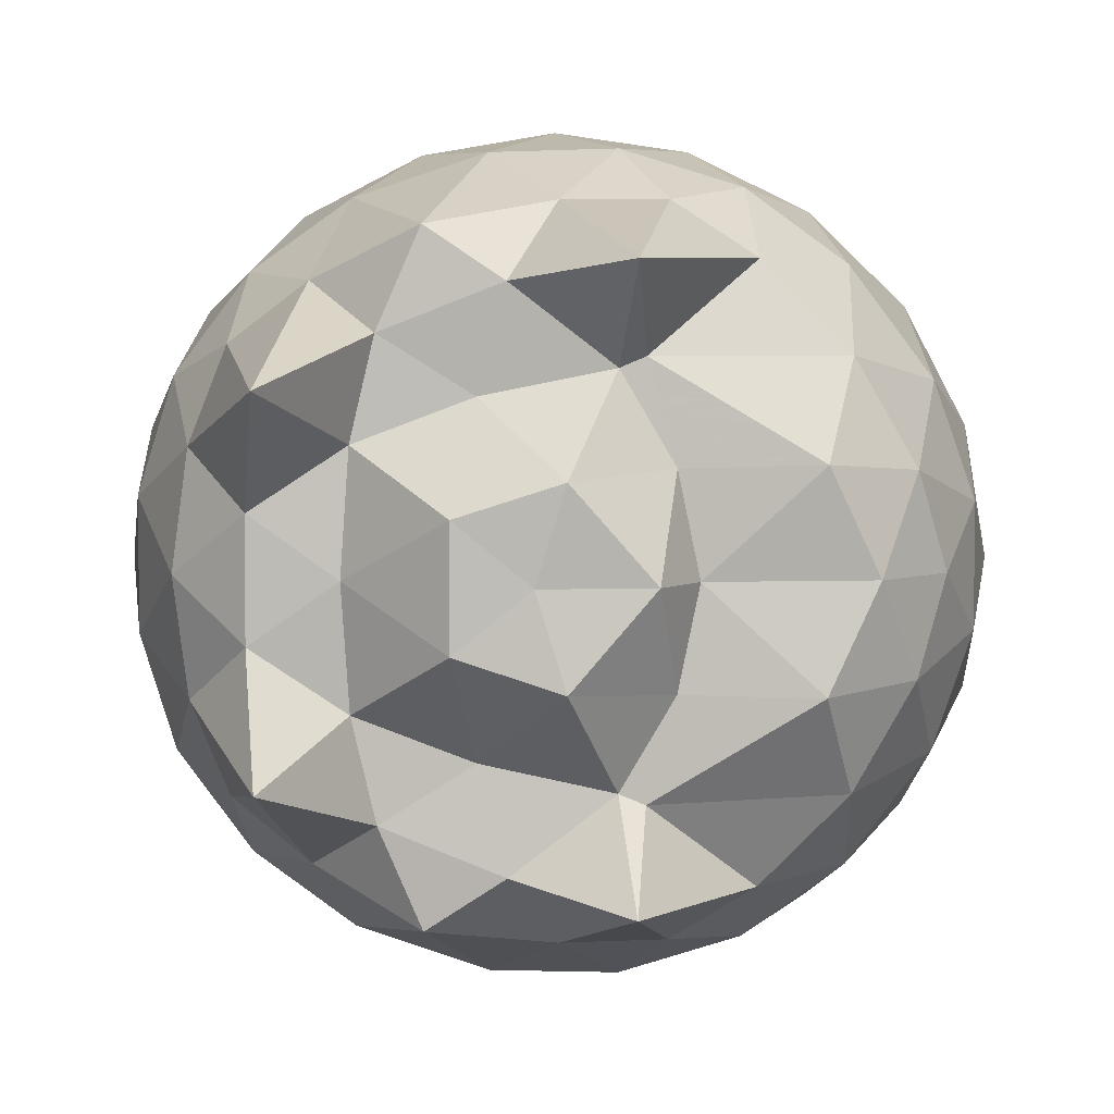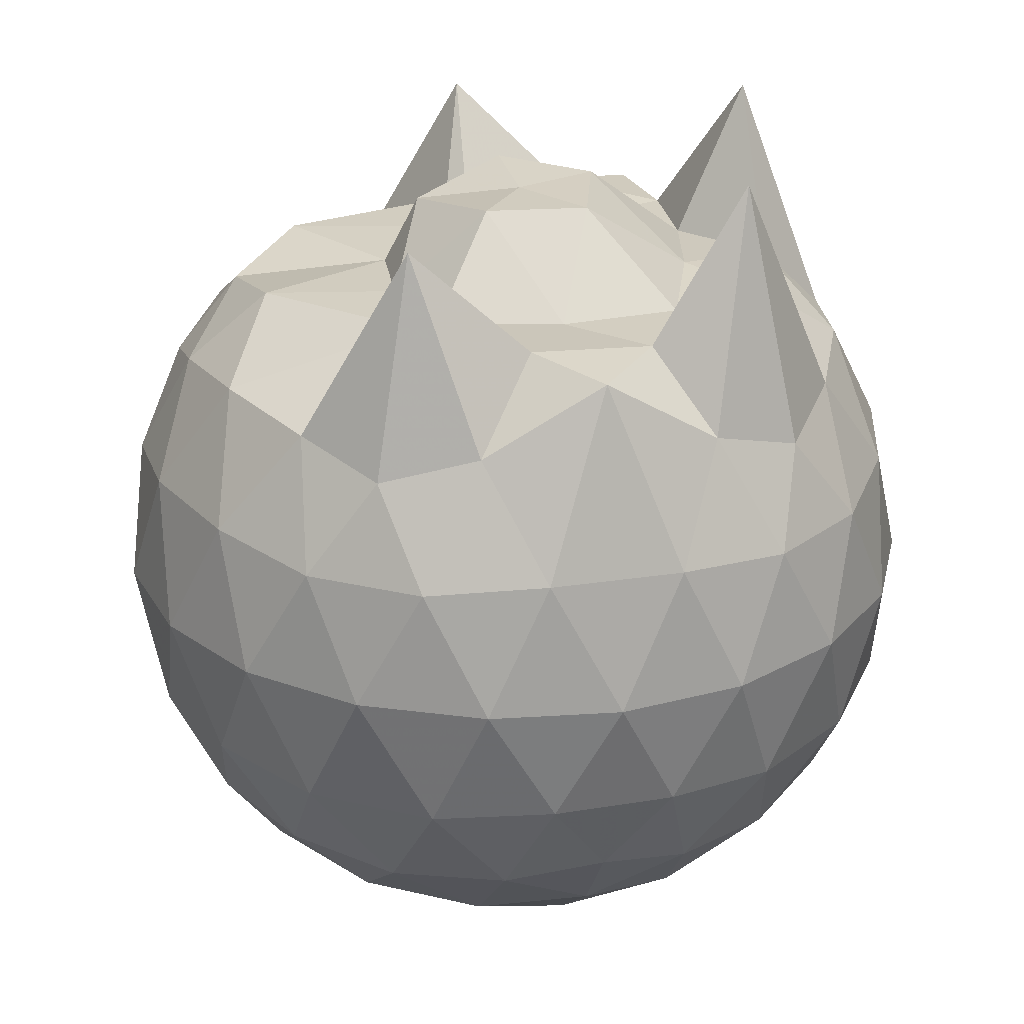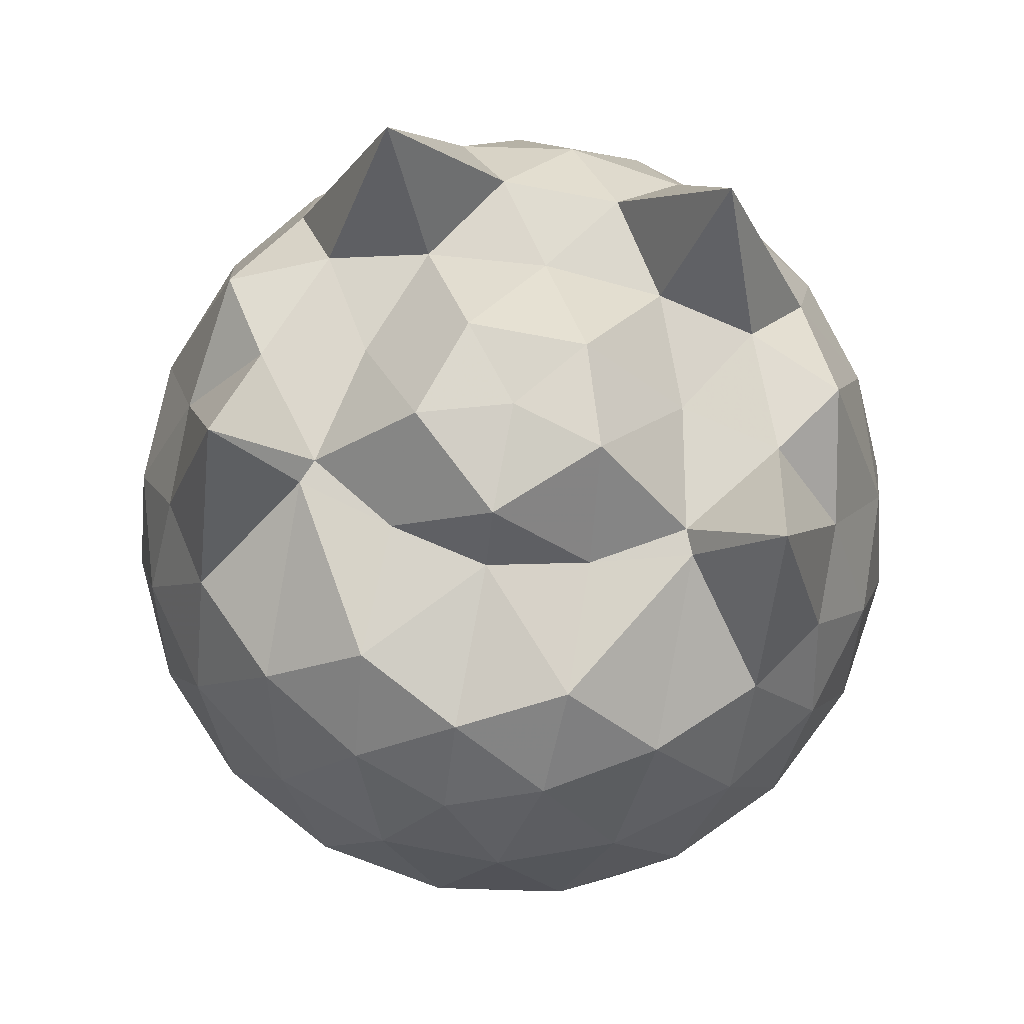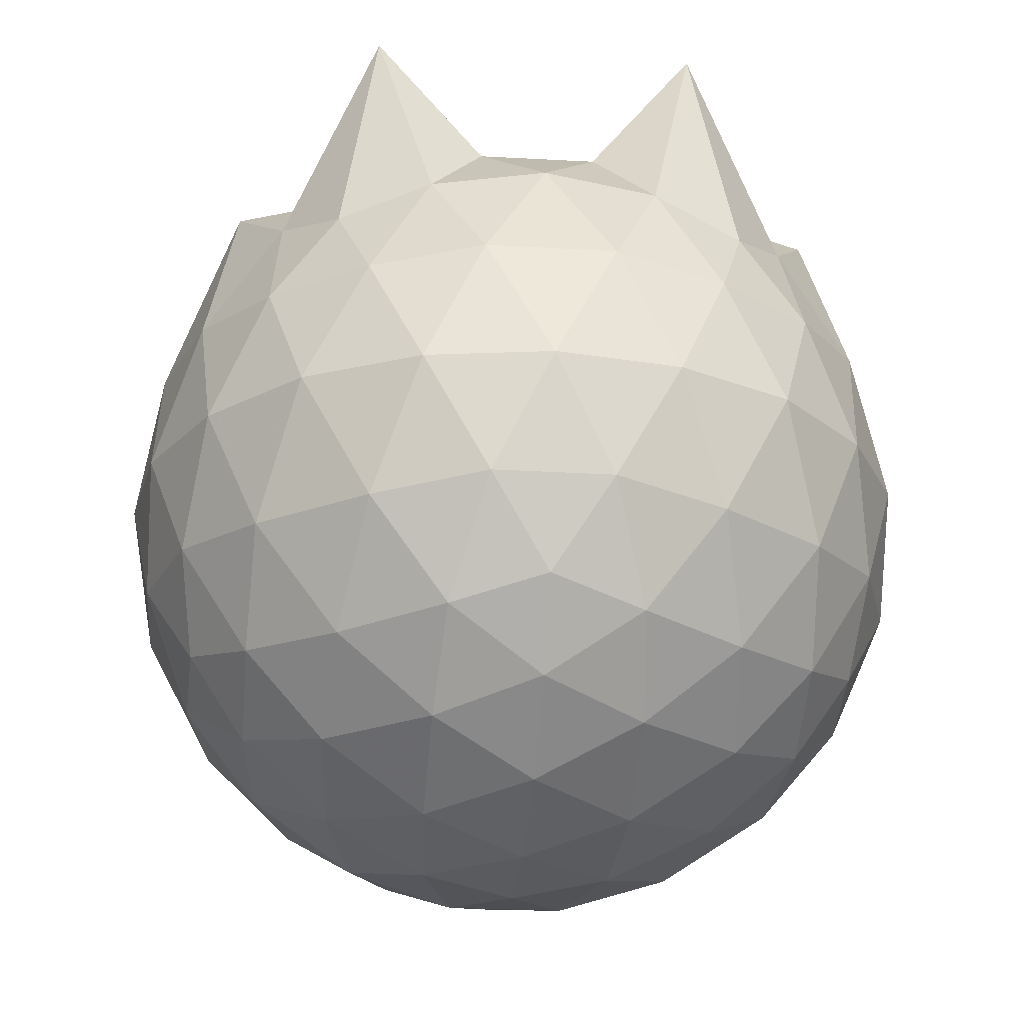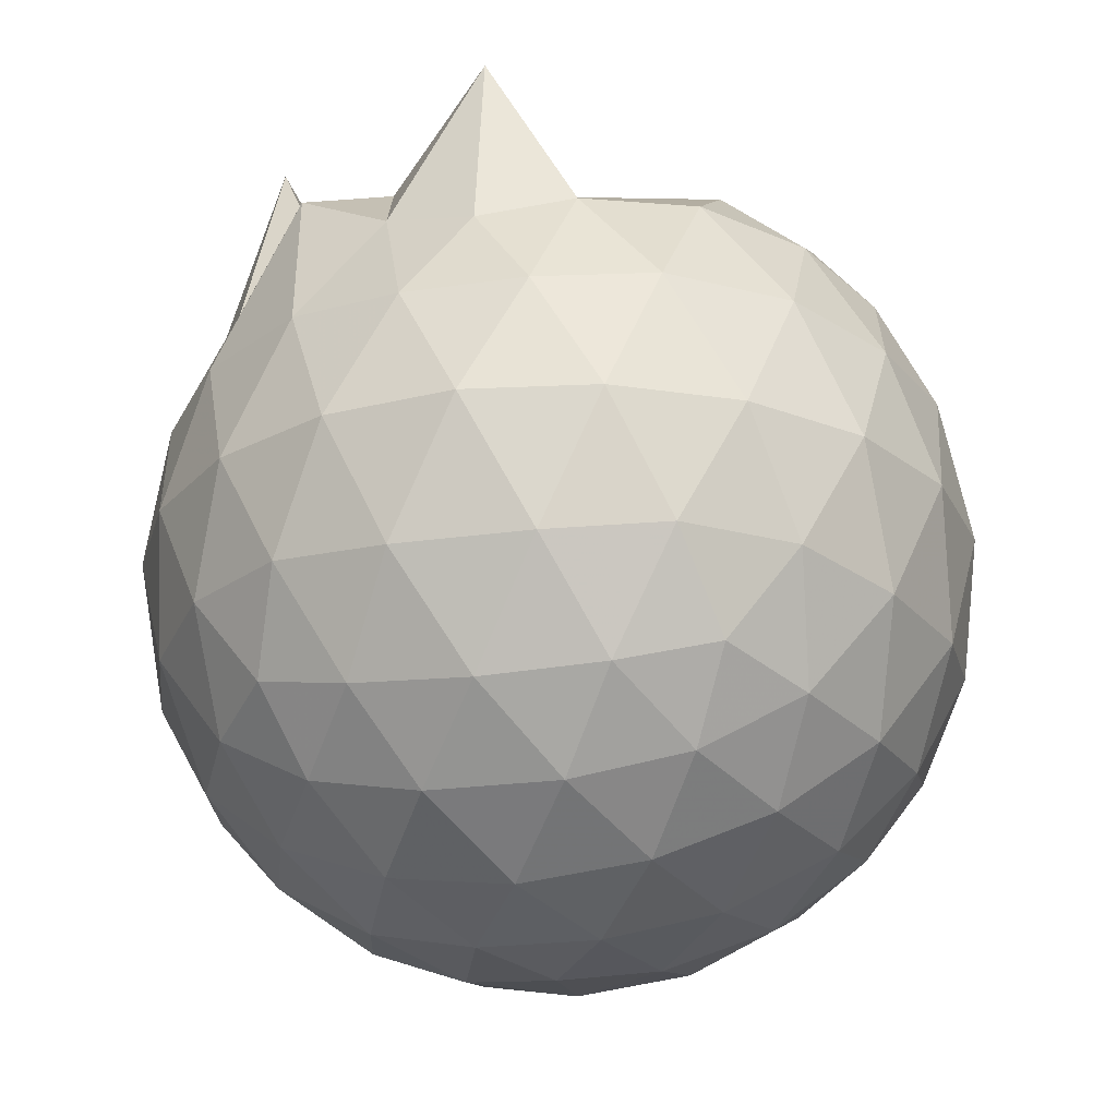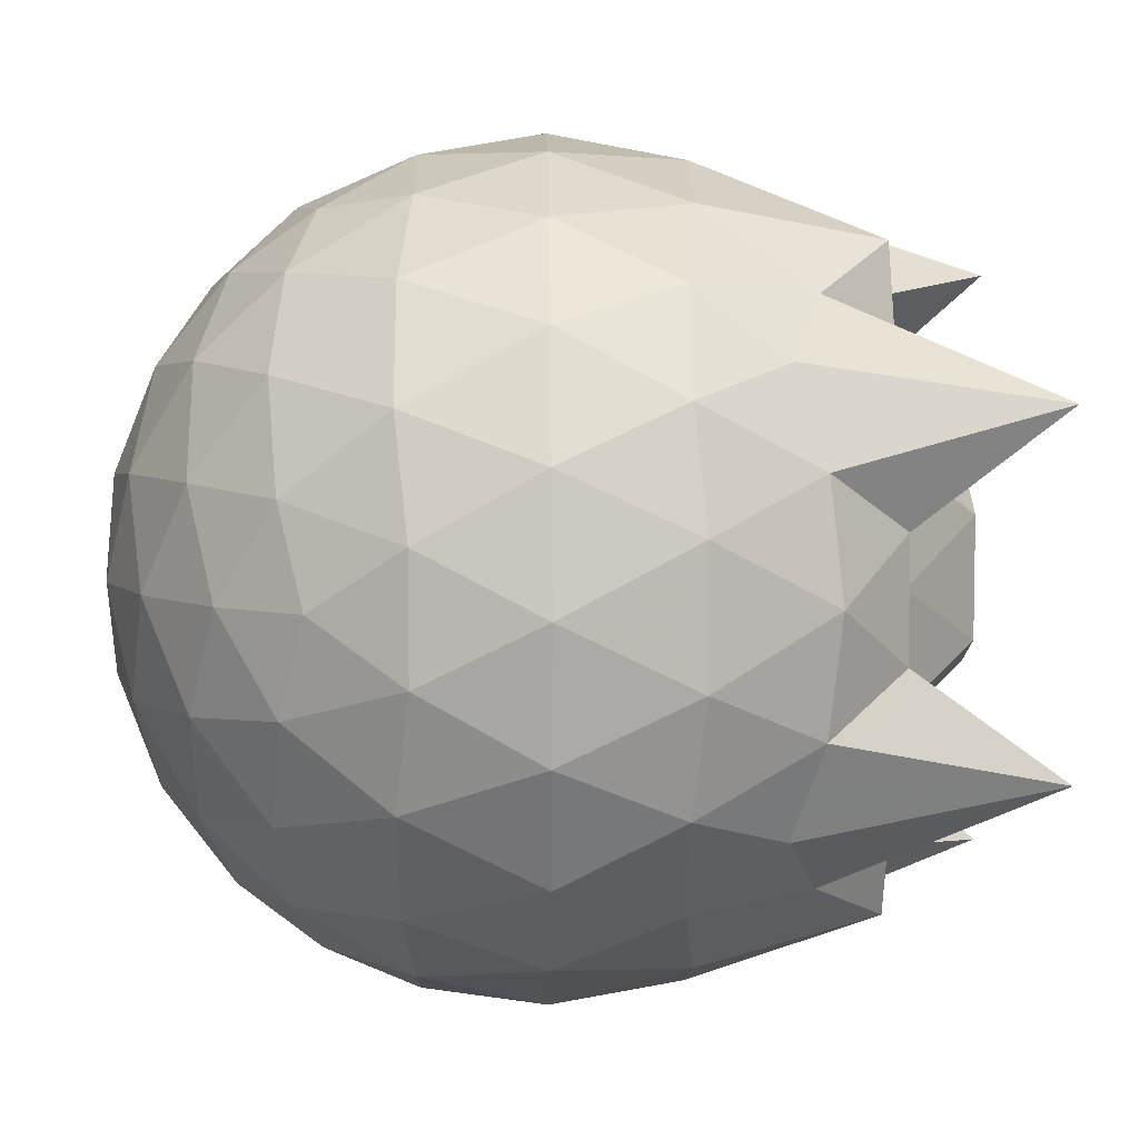
<metadata>
{"format":"obj","ext":"obj","renderer":"f3d","projection":"perspective","resolution":1024,"background":"white","views":[{"elev":4.2,"azim":1.7,"up":"+Y"},{"elev":25.9,"azim":-176.4,"up":"+Z"},{"elev":75.0,"azim":100.8,"up":"+Z"},{"elev":-24.7,"azim":-95.7,"up":"+Z"},{"elev":-24.8,"azim":30.5,"up":"+Z"},{"elev":5.9,"azim":-91.2,"up":"+Y"}]}
</metadata>
<code>
v -1.501 -0.01602 1.175
v -1.488 -0.01613 -0.7496
v -0.6328 -0.01586 0.7295
v -0.7007 0.2075 0.7927
v -0.8414 0.4497 0.8186
v -1.039 0.654 0.7939
v -1.228 0.7806 0.7375
v -1.463 0.7775 0.8006
v -1.741 0.7201 0.9677
v -1.994 0.6083 0.7946
v -2.179 0.4742 0.7259
v -2.256 0.2556 0.7901
v -2.288 -0.01623 0.819
v -2.257 -0.2883 0.7901
v -2.179 -0.5065 0.7228
v -1.993 -0.6404 0.7955
v -1.742 -0.7528 0.9681
v -1.463 -0.8091 0.8008
v -1.228 -0.8127 0.738
v -1.039 -0.6861 0.7929
v -0.8409 -0.4819 0.8179
v -0.7002 -0.2398 0.7927
v -0.551 0.1264 0.5176
v -0.6463 0.3944 0.5451
v -0.8344 0.6471 0.5446
v -1.064 0.8171 0.5169
v -1.339 0.9025 0.5172
v -1.626 0.893 0.5442
v -1.925 0.7942 0.5418
v -2.158 0.6321 0.5146
v -2.329 0.4029 0.513
v -2.407 0.137 0.5397
v -2.407 -0.1695 0.54
v -2.329 -0.4349 0.5126
v -2.158 -0.6643 0.5142
v -1.925 -0.8264 0.5416
v -1.626 -0.9252 0.5437
v -1.339 -0.9347 0.5165
v -1.064 -0.8494 0.5178
v -0.8343 -0.6793 0.5452
v -0.6462 -0.4265 0.5459
v -0.5509 -0.1588 0.5181
v -0.5438 0.2865 0.2358
v -0.6854 0.559 0.2355
v -0.9059 0.7745 0.2355
v -1.183 0.9114 0.2355
v -1.49 0.9564 0.2358
v -1.795 0.9055 0.2358
v -2.069 0.7646 0.2339
v -2.286 0.5498 0.2349
v -2.425 0.2795 0.2333
v -2.47 -0.01622 0.2351
v -2.425 -0.3117 0.2331
v -2.286 -0.5821 0.2351
v -2.069 -0.7968 0.2337
v -1.795 -0.9377 0.2356
v -1.49 -0.9886 0.2356
v -1.183 -0.9437 0.2354
v -0.9059 -0.8067 0.2353
v -0.6854 -0.5912 0.2356
v -0.5438 -0.3187 0.2356
v -0.4952 -0.01616 0.2354
v -0.6405 0.4136 -0.04786
v -0.8118 0.6448 -0.04725
v -1.05 0.8057 -0.07486
v -1.353 0.9003 -0.07433
v -1.641 0.9035 -0.04639
v -1.916 0.8129 -0.04579
v -2.142 0.6404 -0.07268
v -2.33 0.389 -0.0736
v -2.421 0.1245 -0.0433
v -2.421 -0.1565 -0.04322
v -2.33 -0.4213 -0.07356
v -2.142 -0.6726 -0.07269
v -1.916 -0.8452 -0.04582
v -1.641 -0.9357 -0.04642
v -1.353 -0.9325 -0.07433
v -1.05 -0.8379 -0.07492
v -0.8118 -0.677 -0.04719
v -0.6405 -0.4458 -0.04791
v -0.5569 -0.1736 -0.07584
v -0.5569 0.1413 -0.07586
v -0.7899 0.4832 -0.258
v -0.9791 0.6254 -0.3139
v -1.238 0.7412 -0.3366
v -1.517 0.7935 -0.3119
v -1.754 0.7851 -0.2549
v -1.949 0.6519 -0.31
v -2.14 0.4471 -0.3326
v -2.278 0.2058 -0.3077
v -2.342 -0.01615 -0.2516
v -2.278 -0.2381 -0.3078
v -2.14 -0.4794 -0.3326
v -1.949 -0.6841 -0.31
v -1.754 -0.8173 -0.2549
v -1.517 -0.8257 -0.3119
v -1.238 -0.7734 -0.3366
v -0.9791 -0.6577 -0.3139
v -0.7899 -0.5155 -0.258
v -0.7096 -0.2944 -0.3146
v -0.6761 -0.01612 -0.3384
v -0.7096 0.2622 -0.3146
v -0.7871 -0.01636 0.9255
v -0.9014 0.2253 0.9764
v -1.277 0.4488 0.9838
v -1.292 0.6417 1.24
v -1.565 0.6023 0.9932
v -1.839 0.4961 0.9723
v -2.048 0.3821 1.326
v -2.109 0.1232 0.9705
v -2.11 -0.1559 0.9716
v -2.048 -0.414 1.326
v -1.838 -0.5294 0.9723
v -1.565 -0.6347 0.9932
v -1.293 -0.6738 1.24
v -1.277 -0.4811 0.9839
v -0.9022 -0.2578 0.9768
v -1.165 -0.01654 0.978
v -1.214 0.2182 0.9857
v -1.334 0.4244 0.9868
v -1.629 0.365 0.9687
v -1.893 0.2652 0.9712
v -1.91 -0.01599 0.9892
v -1.893 -0.2978 0.9713
v -1.629 -0.3974 0.9687
v -1.335 -0.457 0.9865
v -1.213 -0.2505 0.9853
v -1.249 -0.01587 1.142
v -1.435 0.1984 1.187
v -1.672 0.1221 1.174
v -1.672 -0.154 1.174
v -1.435 -0.2301 1.186
v -0.9064 0.3994 -0.4492
v -1.146 0.5296 -0.5105
v -1.438 0.6214 -0.5091
v -1.709 0.6515 -0.4456
v -1.909 0.468 -0.5063
v -2.087 0.225 -0.5047
v -2.201 -0.01614 -0.4418
v -2.087 -0.2573 -0.5047
v -1.909 -0.5002 -0.5063
v -1.709 -0.6837 -0.4456
v -1.438 -0.6536 -0.5091
v -1.146 -0.5618 -0.5105
v -0.9064 -0.4316 -0.4492
v -0.8531 -0.1672 -0.5117
v -0.8531 0.135 -0.5117
v -1.084 0.2722 -0.6194
v -1.357 0.3776 -0.6576
v -1.642 0.4478 -0.6162
v -1.828 0.2257 -0.654
v -1.984 -0.01613 -0.6134
v -1.828 -0.258 -0.654
v -1.642 -0.4801 -0.6162
v -1.357 -0.4098 -0.6576
v -1.084 -0.3045 -0.6194
v -1.065 -0.01612 -0.6592
v -1.294 0.1221 -0.722
v -1.562 0.2071 -0.7202
v -1.727 -0.01613 -0.7186
v -1.562 -0.2394 -0.7202
v -1.294 -0.1544 -0.722
f 3 23 4
f 4 23 24
f 4 24 5
f 5 24 25
f 5 25 6
f 6 25 26
f 6 26 7
f 7 26 27
f 7 27 8
f 8 27 28
f 8 28 9
f 9 28 29
f 9 29 10
f 10 29 30
f 10 30 11
f 11 30 31
f 11 31 12
f 12 31 32
f 12 32 13
f 13 32 33
f 13 33 14
f 14 33 34
f 14 34 15
f 15 34 35
f 15 35 16
f 16 35 36
f 16 36 17
f 17 36 37
f 17 37 18
f 18 37 38
f 18 38 19
f 19 38 39
f 19 39 20
f 20 39 40
f 20 40 21
f 21 40 41
f 21 41 22
f 22 41 42
f 22 42 3
f 3 42 23
f 23 43 24
f 24 43 44
f 24 44 25
f 25 44 45
f 25 45 26
f 26 45 46
f 26 46 27
f 27 46 47
f 27 47 28
f 28 47 48
f 28 48 29
f 29 48 49
f 29 49 30
f 30 49 50
f 30 50 31
f 31 50 51
f 31 51 32
f 32 51 52
f 32 52 33
f 33 52 53
f 33 53 34
f 34 53 54
f 34 54 35
f 35 54 55
f 35 55 36
f 36 55 56
f 36 56 37
f 37 56 57
f 37 57 38
f 38 57 58
f 38 58 39
f 39 58 59
f 39 59 40
f 40 59 60
f 40 60 41
f 41 60 61
f 41 61 42
f 42 61 62
f 42 62 23
f 23 62 43
f 43 63 44
f 44 63 64
f 44 64 45
f 45 64 65
f 45 65 46
f 46 65 66
f 46 66 47
f 47 66 67
f 47 67 48
f 48 67 68
f 48 68 49
f 49 68 69
f 49 69 50
f 50 69 70
f 50 70 51
f 51 70 71
f 51 71 52
f 52 71 72
f 52 72 53
f 53 72 73
f 53 73 54
f 54 73 74
f 54 74 55
f 55 74 75
f 55 75 56
f 56 75 76
f 56 76 57
f 57 76 77
f 57 77 58
f 58 77 78
f 58 78 59
f 59 78 79
f 59 79 60
f 60 79 80
f 60 80 61
f 61 80 81
f 61 81 62
f 62 81 82
f 62 82 43
f 43 82 63
f 63 83 64
f 64 83 84
f 64 84 65
f 65 84 85
f 65 85 66
f 66 85 86
f 66 86 67
f 67 86 87
f 67 87 68
f 68 87 88
f 68 88 69
f 69 88 89
f 69 89 70
f 70 89 90
f 70 90 71
f 71 90 91
f 71 91 72
f 72 91 92
f 72 92 73
f 73 92 93
f 73 93 74
f 74 93 94
f 74 94 75
f 75 94 95
f 75 95 76
f 76 95 96
f 76 96 77
f 77 96 97
f 77 97 78
f 78 97 98
f 78 98 79
f 79 98 99
f 79 99 80
f 80 99 100
f 80 100 81
f 81 100 101
f 81 101 82
f 82 101 102
f 82 102 63
f 63 102 83
f 103 104 118
f 104 119 118
f 104 105 119
f 105 120 119
f 105 106 120
f 106 107 120
f 107 121 120
f 107 108 121
f 108 122 121
f 108 109 122
f 109 110 122
f 110 123 122
f 110 111 123
f 111 124 123
f 111 112 124
f 112 113 124
f 113 125 124
f 113 114 125
f 114 126 125
f 114 115 126
f 115 116 126
f 116 127 126
f 116 117 127
f 117 118 127
f 117 103 118
f 118 119 128
f 119 129 128
f 119 120 129
f 120 121 129
f 121 130 129
f 121 122 130
f 122 123 130
f 123 131 130
f 123 124 131
f 124 125 131
f 125 132 131
f 125 126 132
f 126 127 132
f 127 128 132
f 127 118 128
f 133 148 134
f 134 148 149
f 134 149 135
f 135 149 150
f 135 150 136
f 136 150 137
f 137 150 151
f 137 151 138
f 138 151 152
f 138 152 139
f 139 152 140
f 140 152 153
f 140 153 141
f 141 153 154
f 141 154 142
f 142 154 143
f 143 154 155
f 143 155 144
f 144 155 156
f 144 156 145
f 145 156 146
f 146 156 157
f 146 157 147
f 147 157 148
f 147 148 133
f 148 158 149
f 149 158 159
f 149 159 150
f 150 159 151
f 151 159 160
f 151 160 152
f 152 160 153
f 153 160 161
f 153 161 154
f 154 161 155
f 155 161 162
f 155 162 156
f 156 162 157
f 157 162 158
f 157 158 148
f 3 4 103
f 103 4 104
f 4 5 104
f 104 5 105
f 5 6 105
f 105 6 106
f 6 7 106
f 7 8 106
f 106 8 107
f 8 9 107
f 107 9 108
f 9 10 108
f 108 10 109
f 10 11 109
f 11 12 109
f 109 12 110
f 12 13 110
f 110 13 111
f 13 14 111
f 111 14 112
f 14 15 112
f 15 16 112
f 112 16 113
f 16 17 113
f 113 17 114
f 17 18 114
f 114 18 115
f 18 19 115
f 19 20 115
f 115 20 116
f 20 21 116
f 116 21 117
f 21 22 117
f 117 22 103
f 22 3 103
f 83 133 84
f 84 133 134
f 84 134 85
f 85 134 135
f 85 135 86
f 86 135 136
f 86 136 87
f 87 136 88
f 88 136 137
f 88 137 89
f 89 137 138
f 89 138 90
f 90 138 139
f 90 139 91
f 91 139 92
f 92 139 140
f 92 140 93
f 93 140 141
f 93 141 94
f 94 141 142
f 94 142 95
f 95 142 96
f 96 142 143
f 96 143 97
f 97 143 144
f 97 144 98
f 98 144 145
f 98 145 99
f 99 145 100
f 100 145 146
f 100 146 101
f 101 146 147
f 101 147 102
f 102 147 133
f 102 133 83
f 128 129 1
f 129 130 1
f 130 131 1
f 131 132 1
f 132 128 1
f 159 158 2
f 160 159 2
f 161 160 2
f 162 161 2
f 158 162 2

</code>
